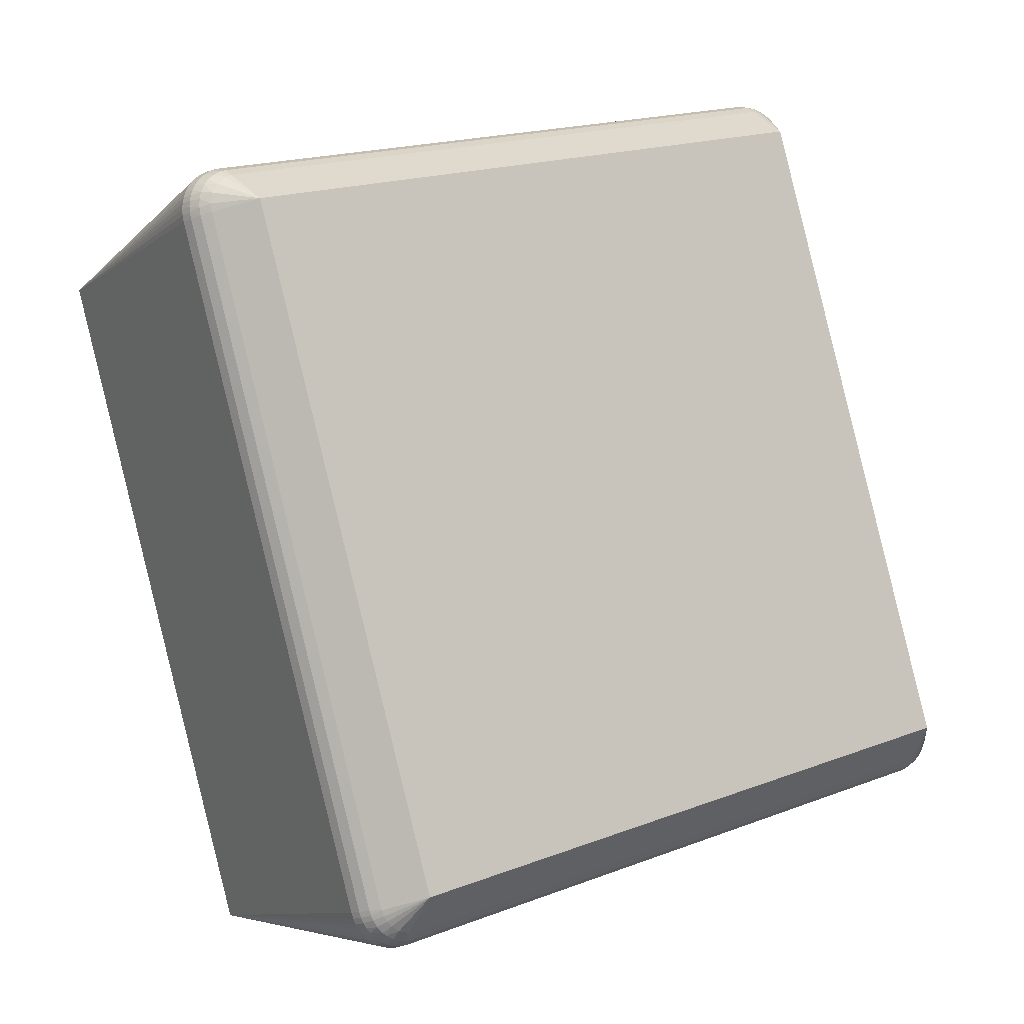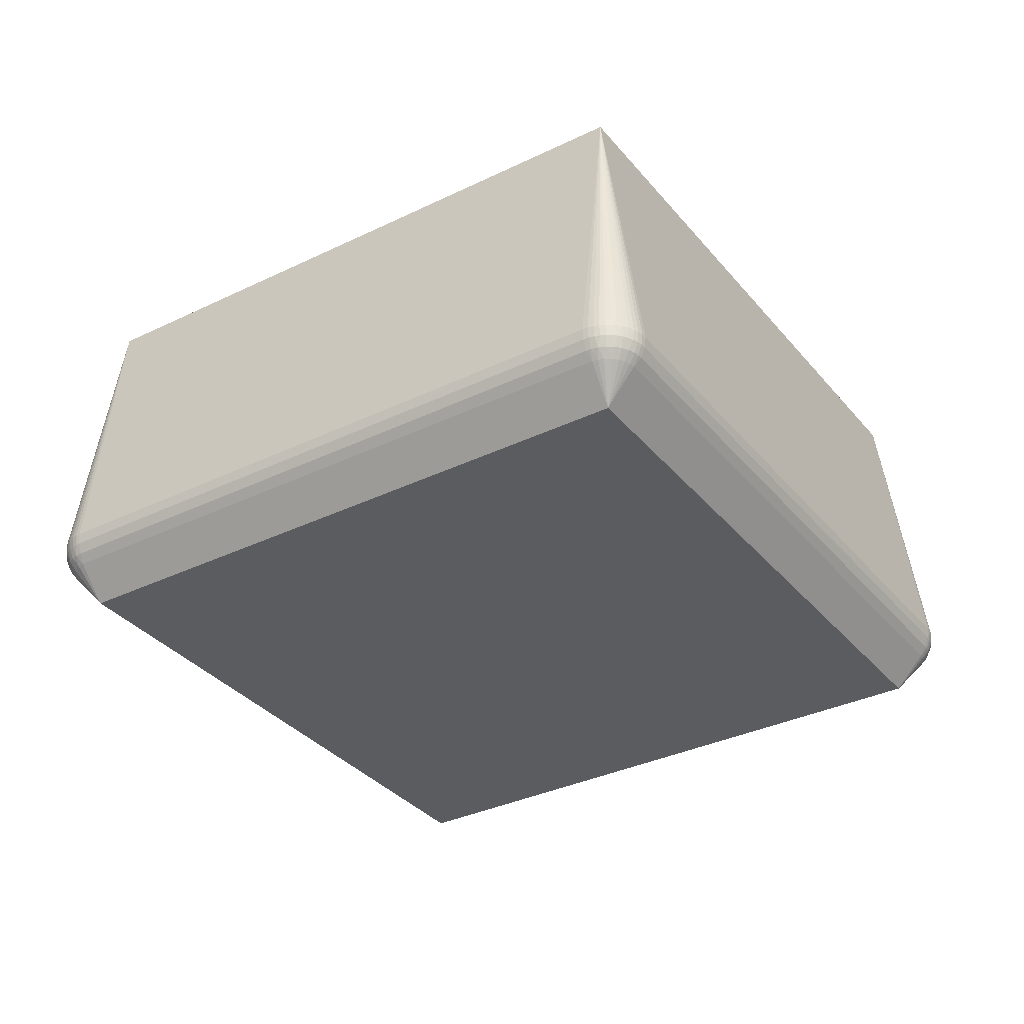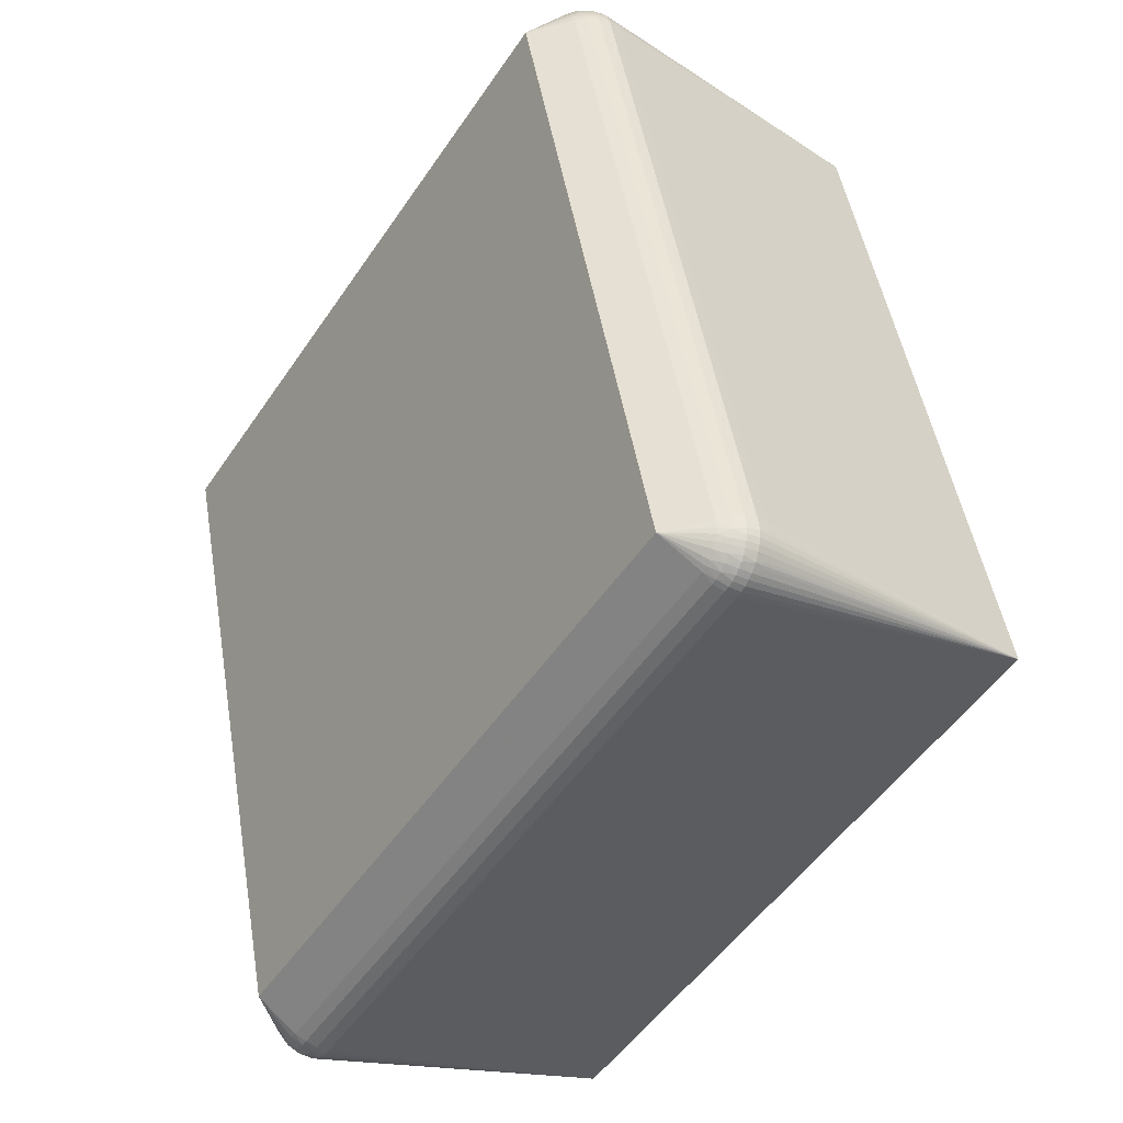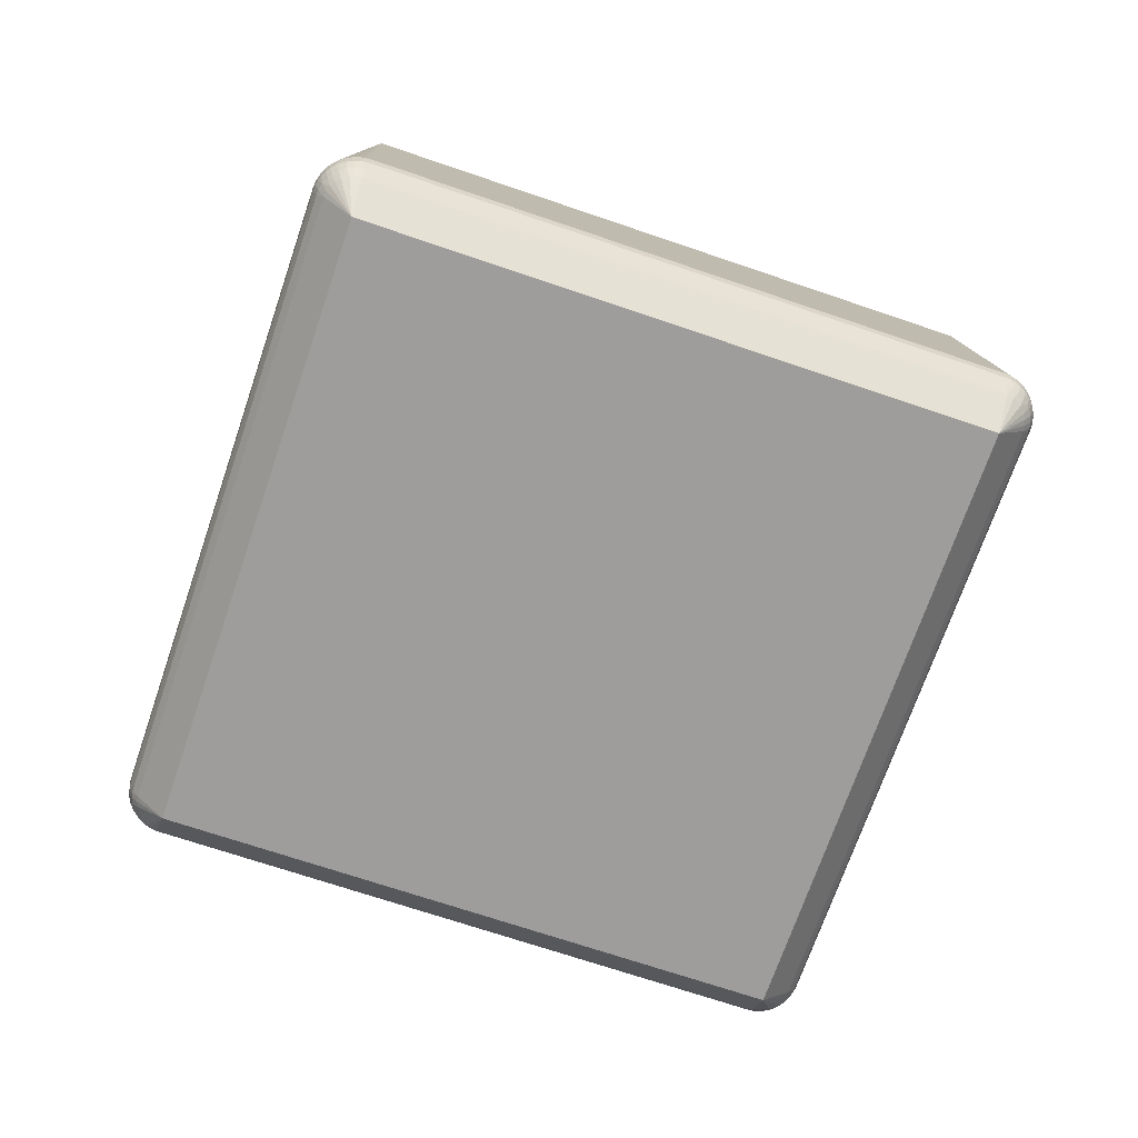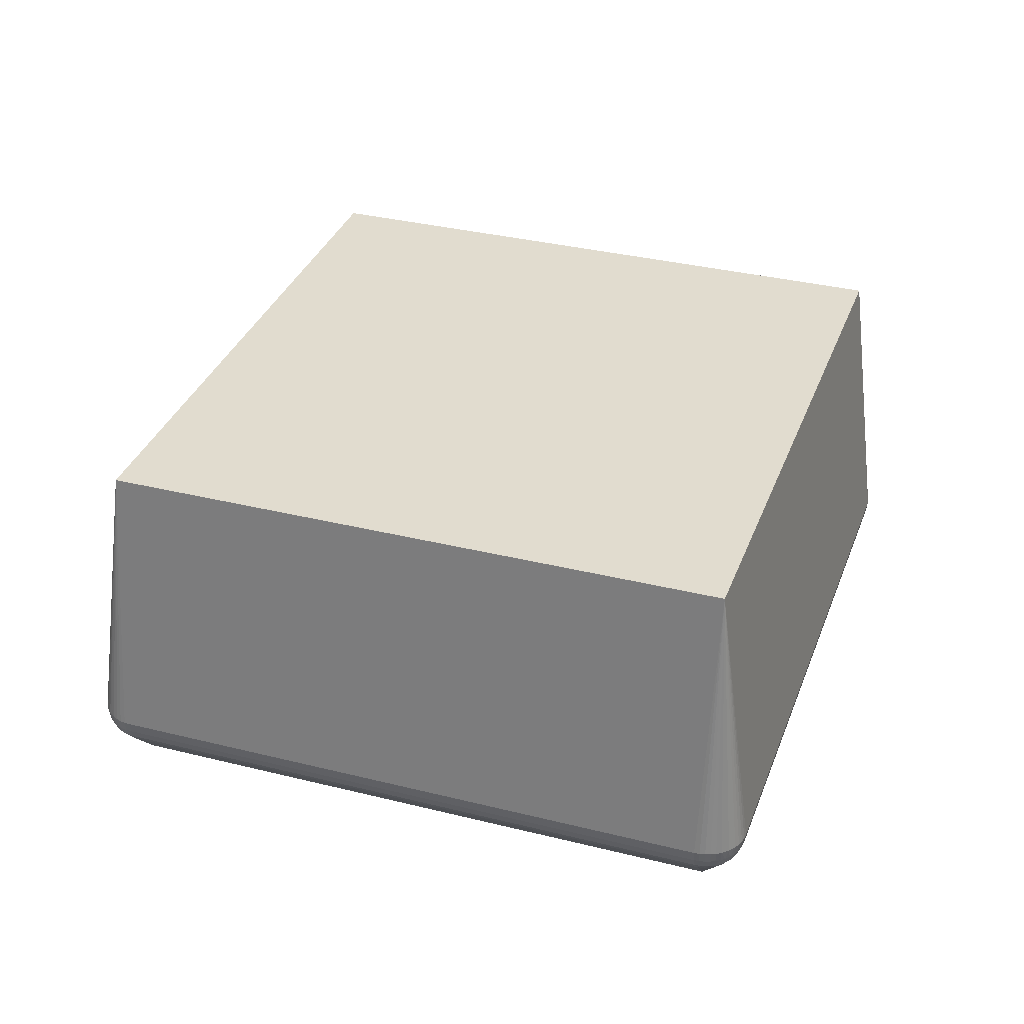
<metadata>
{"format":"obj","ext":"obj","renderer":"f3d","projection":"perspective","resolution":1024,"background":"white","views":[{"elev":-10.7,"azim":145.2,"up":"+Y"},{"elev":-34.3,"azim":-163.4,"up":"+Z"},{"elev":-28.9,"azim":-124.0,"up":"+Y"},{"elev":-70.6,"azim":-35.7,"up":"+Z"},{"elev":34.4,"azim":2.0,"up":"+Z"}]}
</metadata>
<code>
v 0.2191 -0.4913 0.04253
v 0.2254 -0.4927 0.04256
v -0.4789 -0.2796 0.03954
v 0.2318 -0.4933 0.04258
v -0.4846 -0.2766 0.03951
v 0.2258 -0.4911 0.0298
v -0.4782 -0.2781 0.02678
v 0.2319 -0.4917 0.02982
v -0.4837 -0.2752 0.02675
v 0.2383 -0.4931 0.04261
v -0.4899 -0.2728 0.03948
v 0.2382 -0.4915 0.02984
v -0.4888 -0.2715 0.02672
v 0.2447 -0.4921 0.04263
v -0.4946 -0.2684 0.03946
v 0.2292 -0.4867 0.01792
v -0.4761 -0.2736 0.01488
v 0.2443 -0.4905 0.02986
v -0.4832 -0.2696 0.01481
v -0.4933 -0.2673 0.0267
v 0.2377 -0.4866 0.01794
v 0.2508 -0.4902 0.04265
v 0.2503 -0.4887 0.02988
v -0.4974 -0.2624 0.05219
v -0.4973 -0.2625 0.02667
v 0.2458 -0.4851 0.01793
v -0.4897 -0.2639 0.01481
v -0.5005 -0.2608 0.03942
v 0.2258 -0.4782 0.007667
v 0.2559 -0.4861 0.0299
v -0.4769 -0.2644 0.004651
v -0.5006 -0.2571 0.05217
v -0.5006 -0.2572 0.02665
v 0.2339 -0.4791 0.007704
v 0.2537 -0.4818 0.01799
v -0.4821 -0.2605 0.004639
v -0.4949 -0.2574 0.01493
v 0.2595 -0.486 0.04267
v -0.5047 -0.2521 0.03938
v 0.2612 -0.4828 0.02991
v -0.5032 -0.2514 0.05215
v -0.5031 -0.2515 0.02663
v 0.2584 -0.4788 0.018
v -0.4985 -0.2498 0.01475
v 0.2672 -0.48 0.04268
v 0.2454 -0.4771 0.007724
v -0.4882 -0.2532 0.004585
v -0.5066 -0.2459 0.03936
v 0.2661 -0.4788 0.02992
v -0.505 -0.2455 0.05213
v -0.5049 -0.2455 0.02661
v 0.2649 -0.4732 0.01796
v -0.5001 -0.2444 0.01473
v 0.2539 -0.4725 0.007758
v -0.4911 -0.247 0.004561
v 0.2716 -0.4753 0.04269
v -0.5077 -0.2395 0.03934
v 0.2703 -0.4743 0.02992
v -0.5061 -0.2393 0.05211
v -0.506 -0.2394 0.02659
v -0.5013 -0.2359 0.01467
v 0.2593 -0.4677 0.007712
v -0.493 -0.2401 0.004586
v 0.2753 -0.4701 0.04269
v -0.5079 -0.2331 0.03933
v 0.2739 -0.4692 0.02992
v -0.5063 -0.2331 0.05209
v -0.5062 -0.2332 0.02658
v 0.2698 -0.4666 0.01801
v 0.2632 -0.4625 0.007769
v -0.4933 -0.2336 0.004523
v 0.2377 -0.4536 0.3794
v -0.3679 -0.2703 0.3768
v -0.4622 -0.2418 0.3764
v 0.2783 -0.4644 0.04269
v -0.5073 -0.2267 0.03932
v 0.2769 -0.4637 0.02992
v -0.5057 -0.2269 0.05208
v -0.5056 -0.227 0.02656
v 0.2724 -0.4617 0.01801
v -0.5007 -0.2278 0.01469
v 0.2744 -0.4565 0.01801
v 0.2337 -0.4442 -0.03147
v -0.4584 -0.2348 -0.03444
v -0.5042 -0.2209 0.05207
v 0.08044 -0.3549 -0.03222
v -0.4337 -0.1474 0.3763
v -0.3881 -0.1445 -0.03439
v -0.00883 0.03089 -0.03341
v 0.3019 0.09311 -0.03242
v -0.07562 0.2073 -0.03404
v 0.3628 0.1244 -0.03227
v -0.2453 0.3274 -0.03492
v 0.4209 0.152 0.3787
v -0.069 0.3427 -0.03432
v -0.1276 0.376 -0.03461
v 0.2503 0.2632 -0.03299
v 0.49 0.2337 0.04189
v 0.4763 0.2378 0.006972
v 0.3551 0.2749 0.3782
v -0.2504 0.4581 0.3756
v -0.2489 0.4572 -0.03523
v -0.29 0.4697 0.01389
v -0.2948 0.4712 0.05128
v -0.2964 0.4717 0.03852
v 0.4855 0.2436 0.01717
v -0.288 0.4749 0.01389
v 0.4899 0.2402 0.02912
v -0.2927 0.477 0.05128
v -0.2926 0.477 0.02576
v 0.4915 0.24 0.04188
v -0.2941 0.4777 0.03851
v -0.2787 0.4757 0.003711
v -0.2854 0.4798 0.01389
v 0.4905 0.2464 0.0291
v -0.2897 0.4825 0.05127
v -0.2896 0.4825 0.02576
v 0.4921 0.2464 0.04187
v -0.2911 0.4834 0.03851
v 0.4779 0.2462 0.006945
v 0.4854 0.2521 0.01718
v -0.2805 0.4864 0.01385
v -0.2749 0.4809 0.003761
v 0.4903 0.2527 0.02909
v -0.2861 0.4876 0.05128
v -0.286 0.4875 0.02576
v 0.4919 0.2528 0.04185
v -0.2873 0.4886 0.03851
v 0.4765 0.2581 0.007001
v -0.2694 0.4856 0.003723
v 0.4893 0.2588 0.02907
v -0.2818 0.4921 0.05128
v -0.2817 0.4921 0.02576
v 0.4908 0.2592 0.04184
v -0.2829 0.4933 0.03852
v 0.484 0.26 0.0172
v -0.274 0.492 0.0139
v -0.2635 0.4891 0.003736
v 0.4874 0.2648 0.02905
v -0.277 0.4961 0.05129
v -0.2769 0.496 0.02577
v 0.489 0.2654 0.04182
v -0.278 0.4974 0.03852
v 0.4806 0.2681 0.01713
v 0.4712 0.2686 0.006832
v -0.2544 0.4918 0.003779
v 0.4849 0.2704 0.02903
v 0.4627 0.2768 0.006842
v -0.248 0.4921 0.003785
v -0.2717 0.4994 0.0513
v -0.2716 0.4993 0.02578
v 0.4758 0.2752 0.01707
v -0.2668 0.4964 0.01406
v -0.2413 0.4914 0.00381
v 0.4863 0.2713 0.04179
v -0.2589 0.4989 0.01394
v 0.4815 0.2758 0.05452
v 0.4816 0.2757 0.02901
v -0.2661 0.502 0.05132
v -0.266 0.5019 0.0258
v 0.4829 0.2767 0.04177
v -0.2696 0.5023 0.03854
v 0.47 0.2809 0.01706
v -0.2503 0.5001 0.01393
v 0.4775 0.2806 0.0545
v 0.4776 0.2805 0.02898
v 0.4629 0.2858 0.01704
v -0.2601 0.5038 0.05133
v -0.26 0.5037 0.02582
v -0.2422 0.4995 0.014
v 0.4788 0.2817 0.04174
v 0.4553 0.2888 0.01699
v -0.2604 0.5054 0.03857
v 0.473 0.2848 0.05447
v 0.4731 0.2848 0.02896
v -0.254 0.5048 0.05135
v -0.2539 0.5047 0.02584
v 0.4741 0.2861 0.04171
v -0.2541 0.5064 0.03859
v 0.4679 0.2885 0.05445
v 0.468 0.2884 0.02893
v -0.2477 0.505 0.05138
v -0.2476 0.5049 0.02586
v 0.4624 0.2914 0.05442
v 0.4625 0.2913 0.0289
v -0.2415 0.5044 0.0514
v -0.2414 0.5043 0.02588
v 0.4688 0.2899 0.04169
v 0.4566 0.2936 0.05439
v 0.4567 0.2935 0.02888
v -0.2355 0.503 0.05143
v -0.2354 0.5029 0.02591
v -0.2476 0.5067 0.03861
v 0.4632 0.2929 0.04166
v -0.2412 0.506 0.03864
v 0.4571 0.2952 0.04163
v -0.2349 0.5046 0.03866
v -0.4729 -0.2819 0.03956
v 0.2197 -0.4897 0.02977
v -0.4724 -0.2803 0.0268
v 0.2211 -0.485 0.01788
v -0.4709 -0.2756 0.01491
v -0.4709 -0.2674 0.004678
v 0.1433 -0.425 0.379
v 0.2662 -0.4566 0.007765
v -0.4925 -0.2268 0.00451
v 0.2806 -0.4583 0.04268
v 0.2791 -0.4579 0.02992
v -0.4994 -0.2224 0.01469
v -0.5041 -0.2209 0.02656
v -0.5058 -0.2204 0.03931
v -0.4174 -0.2129 -0.03434
v 0.2662 -0.3592 0.3793
v -0.1846 0.3352 0.3761
v -0.227 0.4162 -0.03506
v 0.4885 0.2342 0.02912
v 0.4838 0.2356 0.01721
v 0.4495 0.2464 0.3786
v 0.4431 0.2478 -0.03226
v -0.1561 0.4296 0.376
v -0.2947 0.4711 0.02576
v -0.2818 0.4696 0.003713
v 0.4554 0.2806 0.006799
v -0.2368 0.4982 0.01402
f 74 73 87
f 101 85 87
f 87 85 74
f 211 85 105
f 74 85 78
f 85 211 78
f 101 191 186
f 197 191 196
f 197 186 191
f 213 218 72
f 94 218 213
f 111 108 118
f 118 218 111
f 100 191 101
f 214 73 72
f 72 218 214
f 101 87 214
f 214 87 73
f 101 159 150
f 101 116 109
f 72 73 204
f 204 1 72
f 73 1 204
f 198 73 74
f 198 1 73
f 74 3 198
f 74 59 50
f 67 78 65
f 74 78 67
f 67 59 74
f 101 186 182
f 182 176 101
f 186 197 195
f 193 182 195
f 195 182 186
f 90 83 86
f 98 111 218
f 98 218 94
f 94 213 98
f 157 218 161
f 218 155 161
f 101 214 220
f 220 214 218
f 220 100 101
f 218 100 220
f 168 159 101
f 101 176 168
f 101 109 104
f 104 109 105
f 104 85 101
f 105 85 104
f 140 132 101
f 101 150 140
f 140 150 143
f 116 128 119
f 119 109 116
f 101 132 125
f 132 128 125
f 125 116 101
f 125 128 116
f 41 39 74
f 74 50 41
f 90 86 89
f 89 86 88
f 88 93 89
f 212 93 88
f 212 84 102
f 88 86 212
f 83 84 212
f 212 86 83
f 108 111 216
f 111 98 216
f 127 218 118
f 127 134 218
f 189 184 196
f 218 184 189
f 196 191 189
f 191 100 189
f 189 100 218
f 196 184 194
f 165 218 157
f 165 174 218
f 157 161 165
f 218 174 180
f 180 184 218
f 188 194 180
f 180 194 184
f 161 166 171
f 171 165 161
f 105 109 112
f 109 119 112
f 135 133 128
f 135 128 132
f 135 140 143
f 132 140 135
f 117 119 128
f 74 39 32
f 5 3 74
f 141 135 143
f 133 135 141
f 137 133 141
f 173 168 176
f 159 168 173
f 154 224 172
f 192 197 196
f 196 190 192
f 192 195 197
f 192 190 172
f 172 224 192
f 147 161 155
f 97 219 90
f 83 219 99
f 92 83 90
f 90 219 92
f 92 219 83
f 209 206 81
f 81 79 209
f 90 89 91
f 91 89 93
f 208 216 98
f 134 127 124
f 181 194 188
f 174 165 178
f 165 171 178
f 188 180 178
f 178 180 174
f 178 171 166
f 178 181 188
f 122 133 137
f 137 130 122
f 102 84 222
f 84 206 222
f 222 209 103
f 206 209 222
f 128 133 126
f 126 117 128
f 133 122 126
f 114 117 126
f 126 122 114
f 110 117 114
f 105 112 110
f 110 112 119
f 119 117 110
f 24 15 74
f 74 15 11
f 11 5 74
f 31 36 84
f 151 153 137
f 137 141 151
f 151 160 153
f 151 141 143
f 179 173 176
f 179 182 193
f 176 182 179
f 223 154 172
f 172 167 223
f 223 219 102
f 102 154 223
f 102 130 138
f 137 153 138
f 138 130 137
f 193 195 183
f 183 179 193
f 142 155 218
f 218 134 142
f 158 166 161
f 161 147 158
f 102 219 215
f 215 212 102
f 93 212 215
f 120 99 219
f 108 216 217
f 216 208 217
f 84 36 47
f 81 206 71
f 71 206 84
f 84 63 71
f 76 79 65
f 211 79 76
f 65 78 76
f 76 78 211
f 95 91 93
f 95 97 90
f 90 91 95
f 207 208 98
f 75 208 207
f 72 75 207
f 207 213 72
f 207 98 213
f 83 99 205
f 99 217 205
f 134 124 131
f 131 124 121
f 115 127 118
f 115 124 127
f 118 108 115
f 121 124 115
f 194 181 185
f 185 190 196
f 196 194 185
f 181 167 185
f 172 190 185
f 185 167 172
f 175 178 166
f 181 178 175
f 123 130 102
f 123 122 130
f 114 122 123
f 107 222 103
f 103 110 107
f 107 110 114
f 103 209 221
f 221 110 103
f 221 211 105
f 105 110 221
f 28 25 15
f 28 32 39
f 15 24 28
f 74 32 28
f 28 24 74
f 13 11 15
f 162 173 160
f 160 151 162
f 162 151 143
f 143 150 162
f 162 150 159
f 159 173 162
f 224 154 170
f 164 183 170
f 170 192 224
f 149 154 102
f 149 170 154
f 164 170 149
f 195 192 187
f 187 183 195
f 192 170 187
f 187 170 183
f 177 183 164
f 179 183 177
f 166 158 152
f 55 63 84
f 84 47 55
f 81 71 61
f 61 71 63
f 57 50 59
f 57 67 65
f 59 67 57
f 65 79 68
f 68 57 65
f 60 57 68
f 68 61 60
f 68 79 81
f 81 61 68
f 96 215 219
f 219 97 96
f 97 95 96
f 93 215 96
f 96 95 93
f 14 22 72
f 72 10 14
f 72 1 2
f 72 22 38
f 38 45 72
f 82 217 208
f 82 205 217
f 139 142 134
f 134 131 139
f 139 147 155
f 155 142 139
f 121 115 106
f 106 120 121
f 108 217 106
f 106 115 108
f 99 120 106
f 106 217 99
f 114 123 113
f 113 107 114
f 222 107 113
f 102 222 113
f 113 123 102
f 210 79 211
f 211 221 210
f 210 209 79
f 210 221 209
f 33 28 39
f 25 28 33
f 15 25 20
f 20 13 15
f 5 11 9
f 11 13 9
f 13 20 27
f 27 47 36
f 27 20 25
f 102 138 146
f 146 149 102
f 164 149 146
f 173 179 169
f 179 177 169
f 160 173 169
f 163 175 166
f 166 152 163
f 163 167 181
f 181 175 163
f 144 158 147
f 144 152 158
f 147 139 144
f 50 57 48
f 39 41 48
f 48 41 50
f 77 208 75
f 77 82 208
f 72 45 56
f 45 38 40
f 44 55 47
f 3 5 7
f 5 9 7
f 7 198 3
f 164 146 156
f 156 138 153
f 156 146 138
f 153 160 156
f 160 169 156
f 156 177 164
f 156 169 177
f 145 163 152
f 152 144 145
f 121 120 129
f 129 120 219
f 219 145 129
f 129 145 144
f 18 14 10
f 22 14 18
f 64 56 58
f 64 77 75
f 64 75 72
f 72 56 64
f 45 40 49
f 49 56 45
f 58 56 49
f 49 52 58
f 30 38 22
f 30 40 38
f 58 52 69
f 62 69 52
f 63 55 53
f 55 44 53
f 53 61 63
f 60 61 53
f 47 27 37
f 37 44 47
f 33 44 37
f 25 33 37
f 37 27 25
f 198 7 200
f 148 145 219
f 163 145 148
f 219 223 148
f 148 223 167
f 167 163 148
f 121 129 136
f 136 129 144
f 136 131 121
f 136 139 131
f 136 144 139
f 83 34 29
f 66 64 58
f 77 64 66
f 58 69 66
f 66 69 77
f 22 18 23
f 23 30 22
f 46 34 83
f 21 34 46
f 40 30 35
f 30 23 35
f 205 82 80
f 82 77 80
f 77 69 80
f 69 62 70
f 205 80 70
f 70 80 69
f 83 205 70
f 70 62 83
f 60 53 51
f 51 57 60
f 51 48 57
f 201 200 202
f 4 8 10
f 2 8 4
f 4 10 72
f 72 2 4
f 12 18 10
f 10 8 12
f 21 18 12
f 12 8 21
f 21 8 16
f 16 34 21
f 201 29 16
f 16 29 34
f 199 200 201
f 1 198 199
f 198 200 199
f 40 35 43
f 43 49 40
f 52 49 43
f 26 23 18
f 26 35 23
f 26 18 21
f 21 46 26
f 46 35 26
f 42 53 44
f 42 51 53
f 42 44 33
f 42 33 39
f 39 48 42
f 48 51 42
f 203 29 201
f 201 202 203
f 203 84 83
f 83 29 203
f 203 31 84
f 36 31 19
f 19 27 36
f 19 9 13
f 13 27 19
f 6 16 8
f 6 8 2
f 201 16 6
f 6 199 201
f 6 2 1
f 1 199 6
f 54 62 52
f 52 43 54
f 83 62 54
f 54 46 83
f 54 35 46
f 54 43 35
f 31 203 17
f 17 19 31
f 17 203 202
f 17 200 7
f 17 202 200
f 17 7 9
f 9 19 17

</code>
